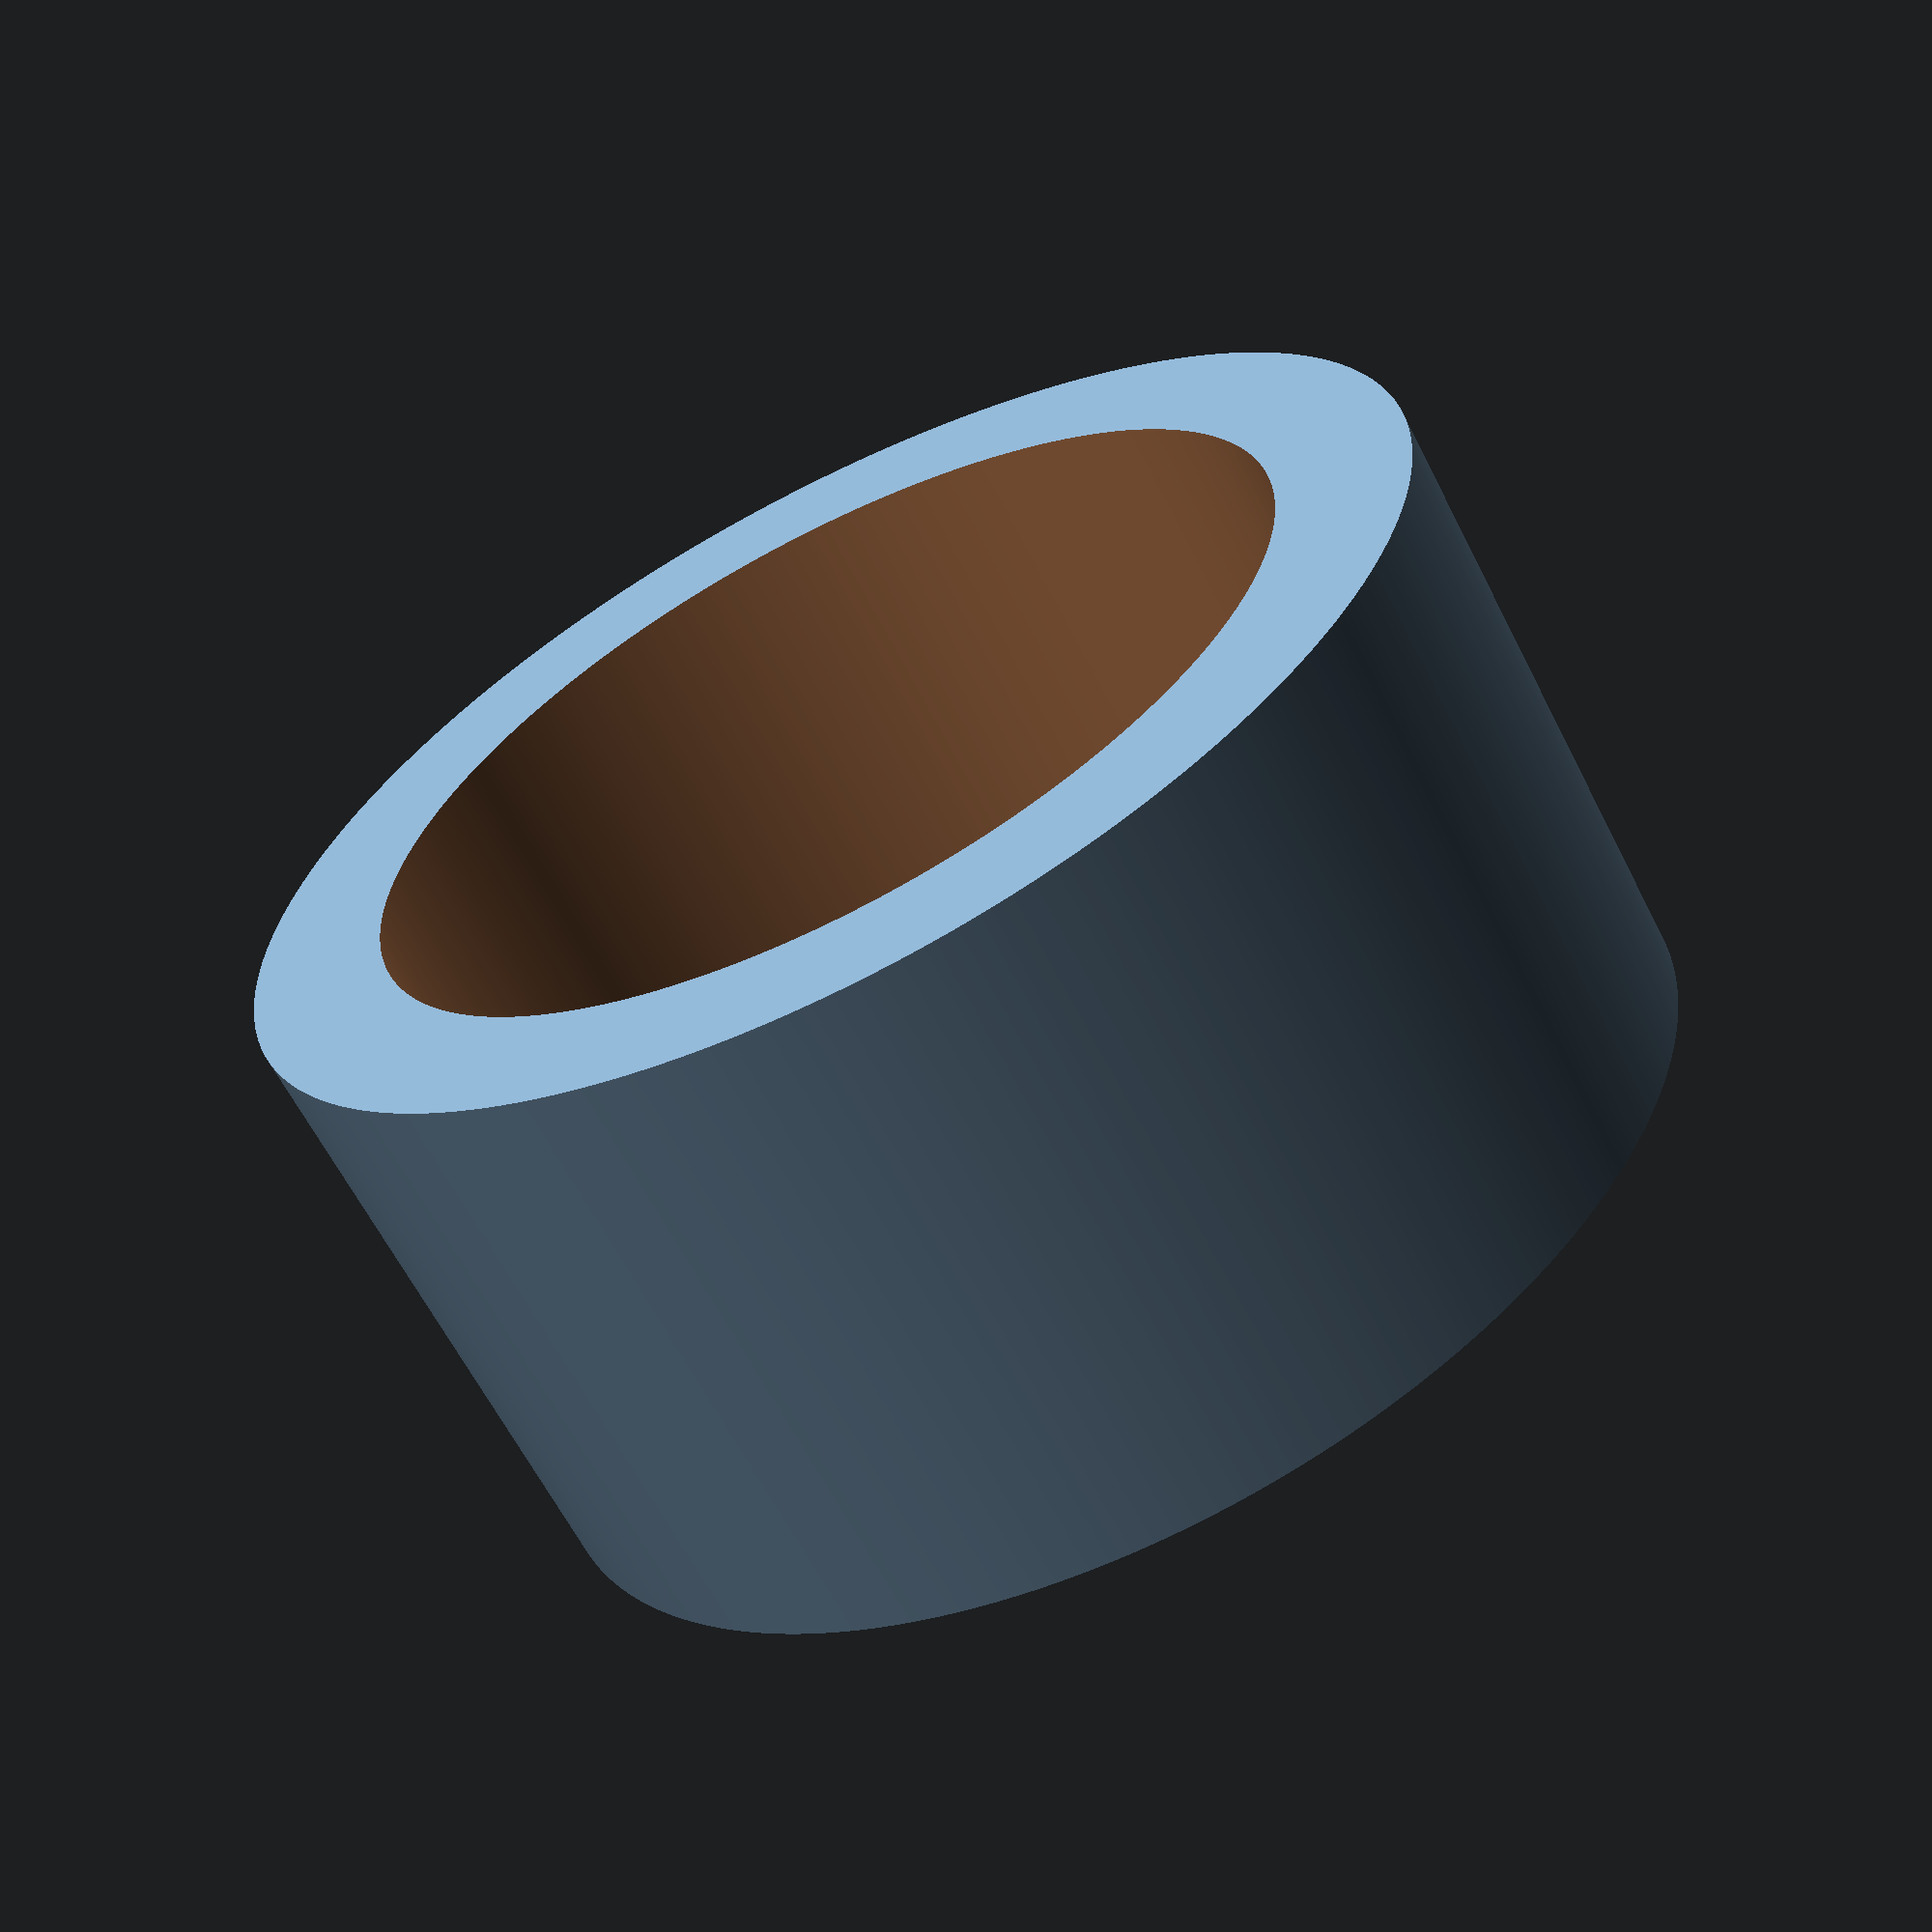
<openscad>
$fn=360;
difference(){
    cylinder(h=2, d=4, center=true);
    cylinder(h=2.1, d=3.1, center=true);
}
</openscad>
<views>
elev=242.9 azim=1.9 roll=333.1 proj=p view=wireframe
</views>
